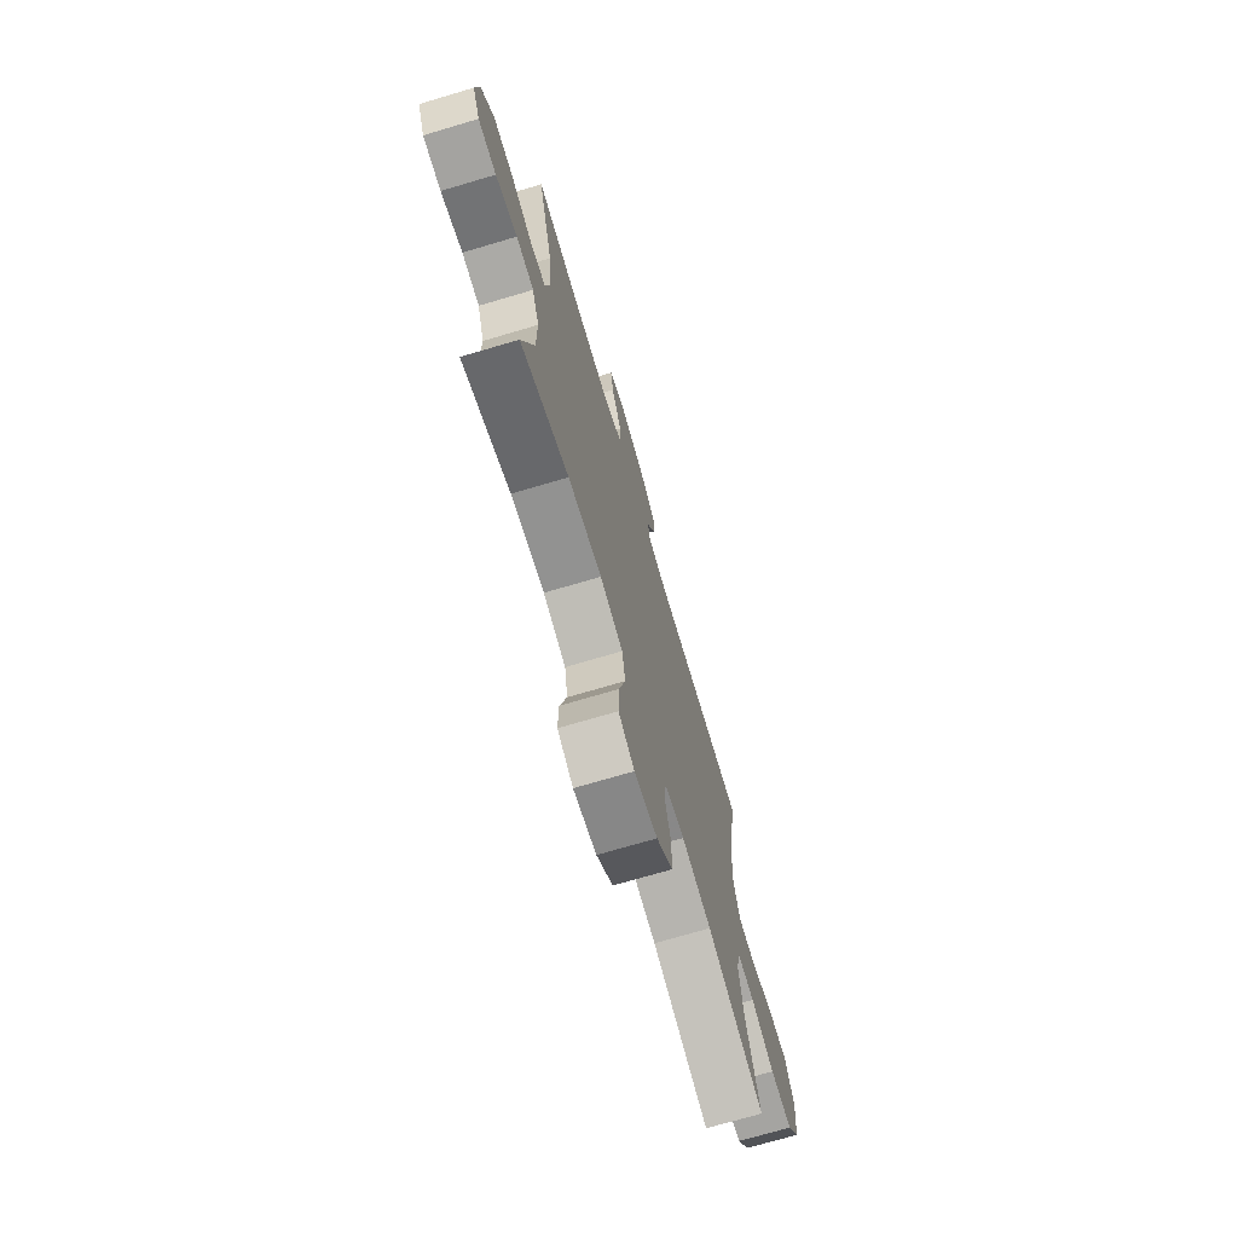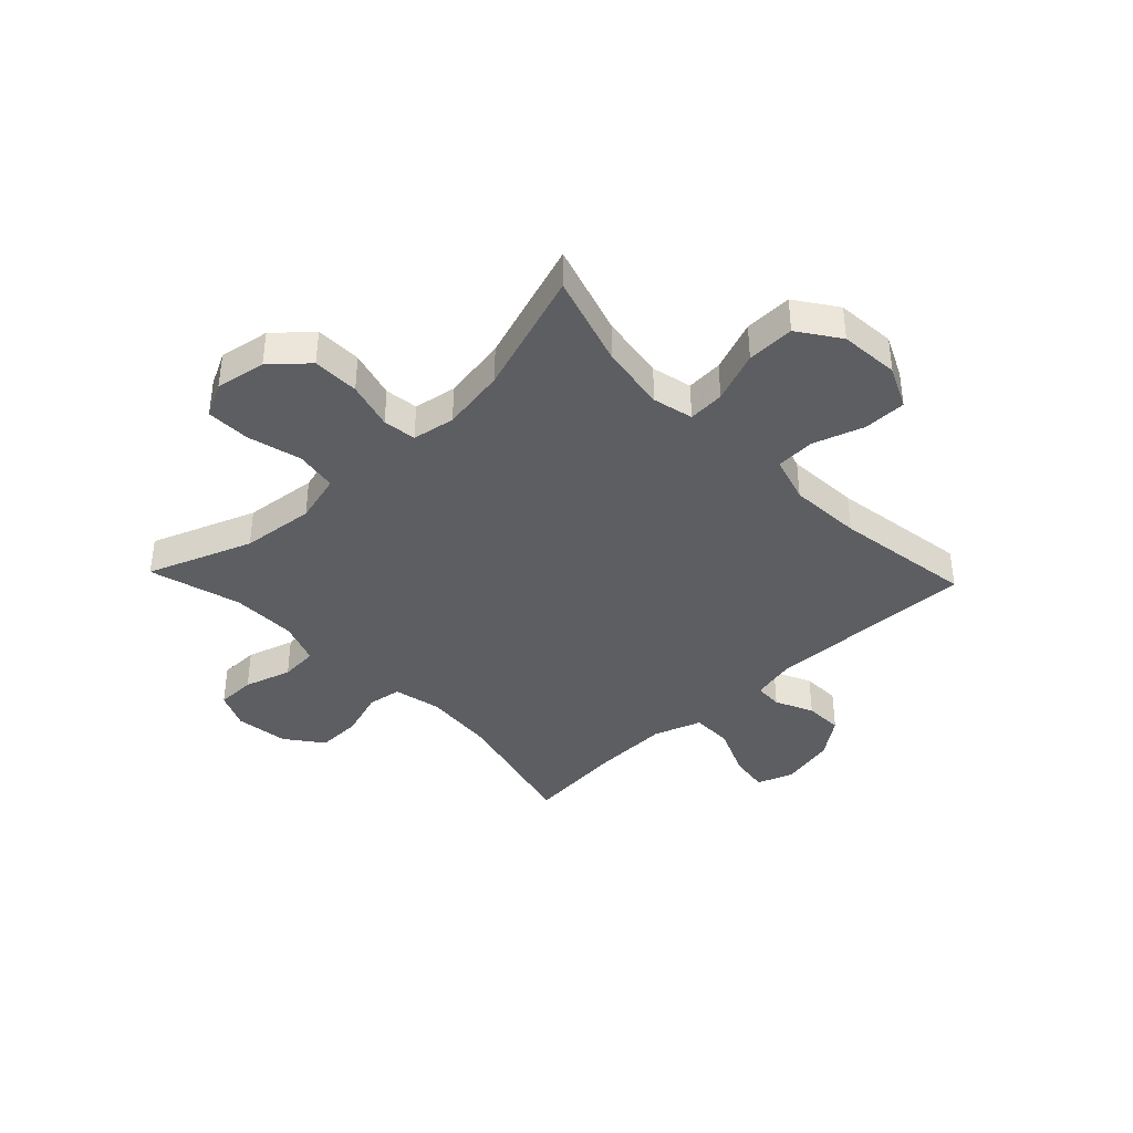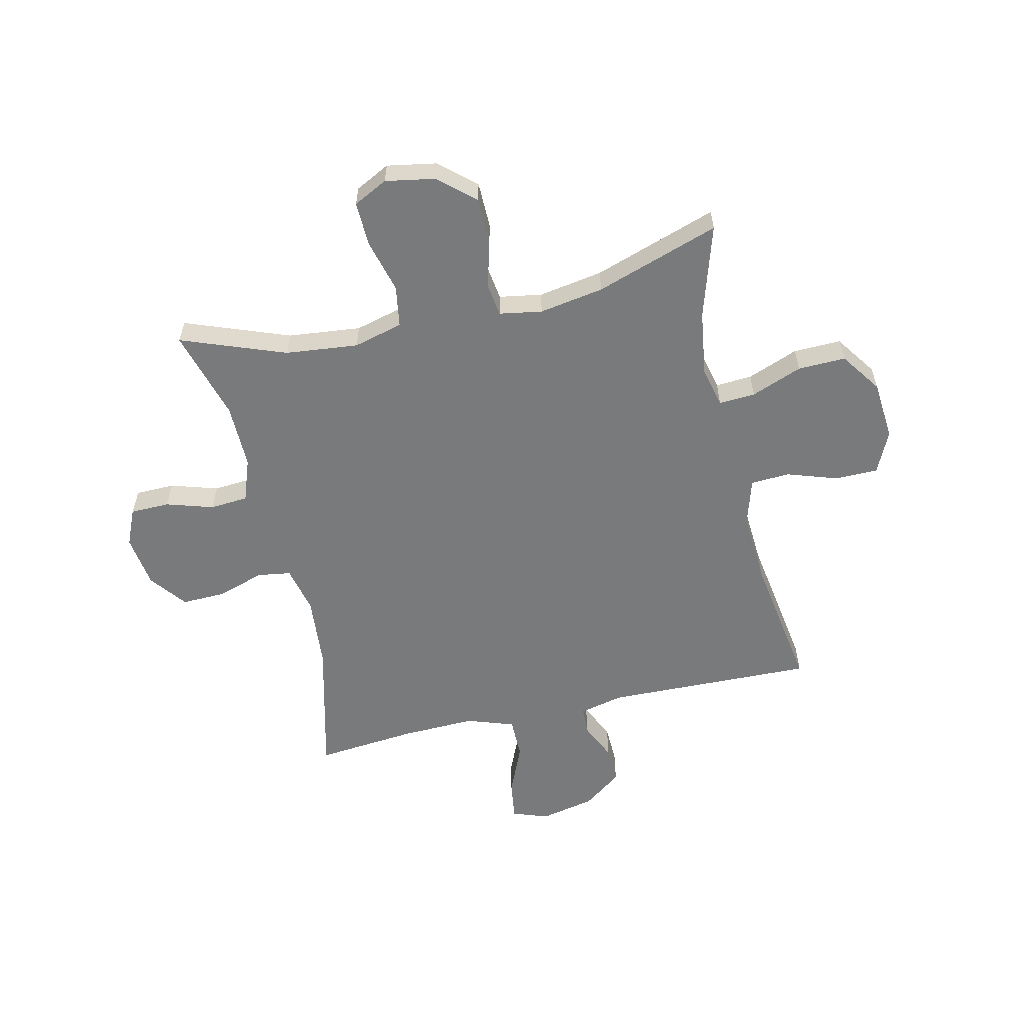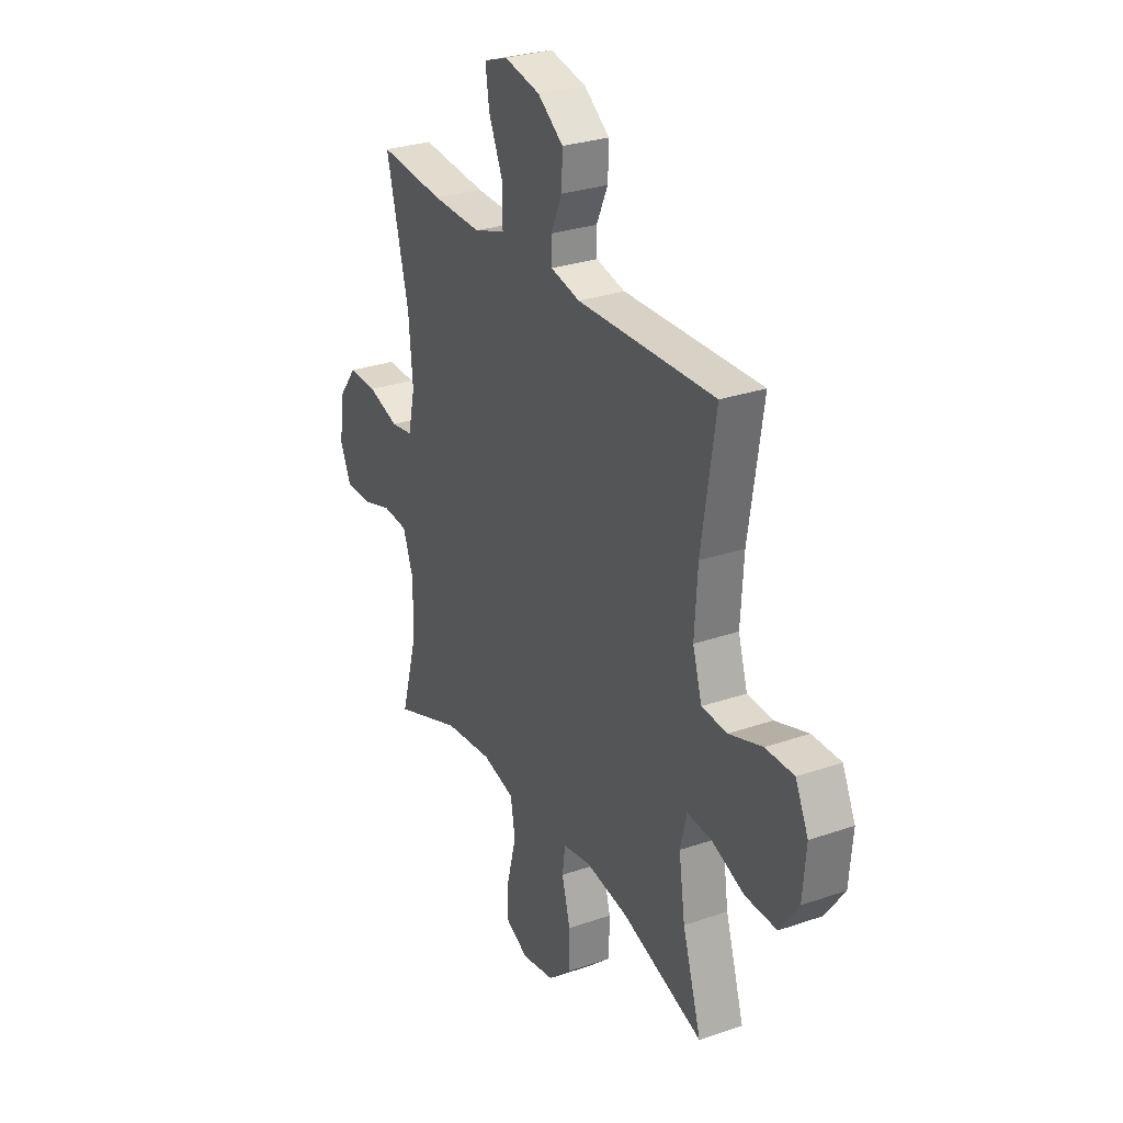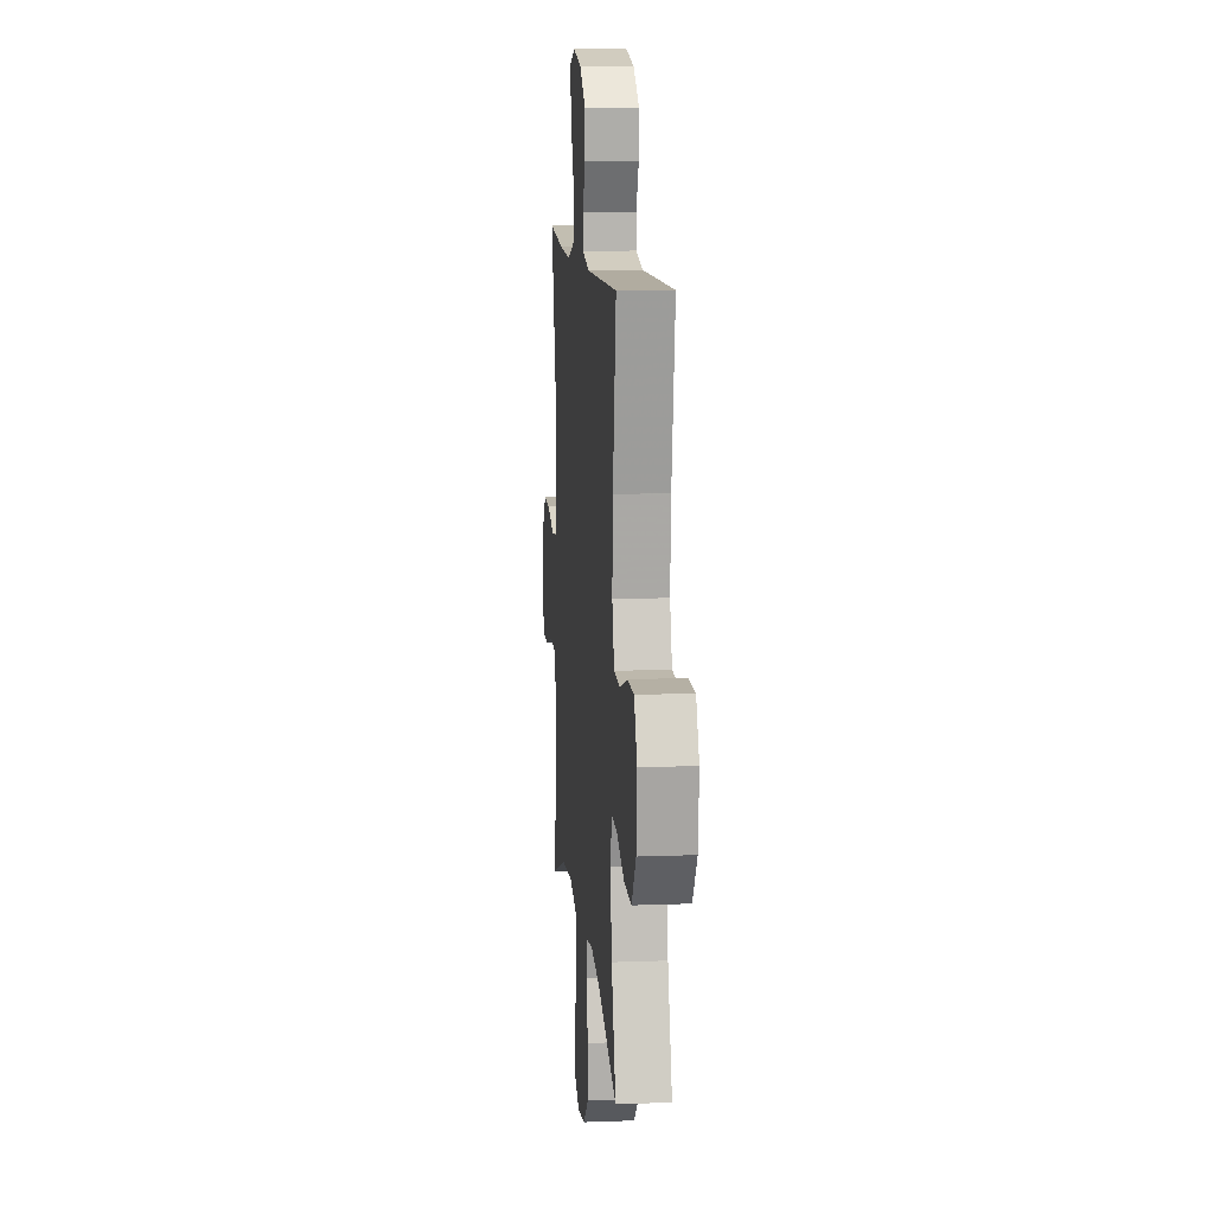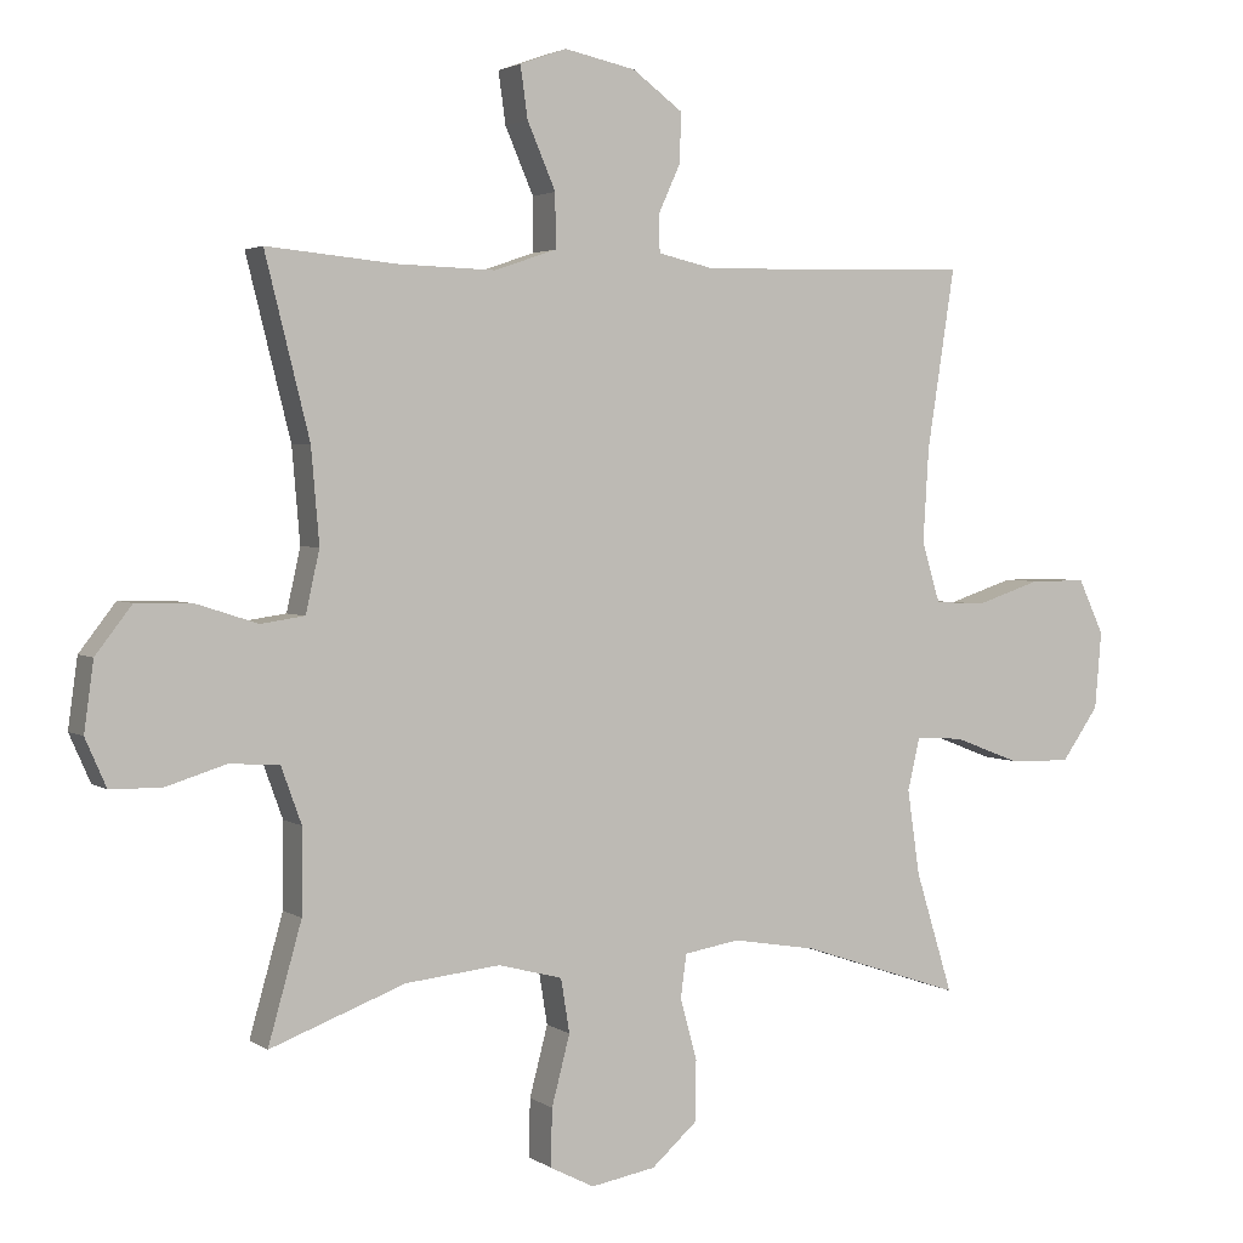
<metadata>
{"format":"obj","ext":"obj","renderer":"f3d","projection":"perspective","resolution":1024,"background":"white","views":[{"elev":-72.0,"azim":106.5,"up":"+Z"},{"elev":-39.2,"azim":-136.4,"up":"+Y"},{"elev":-58.0,"azim":-167.0,"up":"+Y"},{"elev":28.7,"azim":-117.4,"up":"+Z"},{"elev":11.6,"azim":-95.3,"up":"+Z"},{"elev":2.8,"azim":154.0,"up":"+Z"}]}
</metadata>
<code>
v 0.5 0.07 -0.5
v 0.314 0.07 -0.43
v 0.184 0.07 -0.416
v 0.096 0.07 -0.439
v 0.084 0.07 -0.513
v 0.109 0.07 -0.609
v 0.111 0.07 -0.688
v 0.05 0.07 -0.719
v -0.039 0.07 -0.703
v -0.102 0.07 -0.647
v -0.103 0.07 -0.564
v -0.08 0.07 -0.479
v -0.088 0.07 -0.42
v -0.164 0.07 -0.407
v -0.279 0.07 -0.426
v -0.5 0.07 -0.5
v -0.449 0.07 -0.334
v -0.432 0.07 -0.217
v -0.449 0.07 -0.145
v -0.514 0.07 -0.149
v -0.605 0.07 -0.184
v -0.69 0.07 -0.186
v -0.741 0.07 -0.113
v -0.75 0.07 -0.007
v -0.715 0.07 0.068
v -0.638 0.07 0.068
v -0.548 0.07 0.038
v -0.479 0.07 0.042
v -0.454 0.07 0.125
v -0.462 0.07 0.254
v -0.5 0.07 0.5
v -0.127 0.07 0.49
v -0.048 0.07 0.508
v -0.046 0.07 0.558
v -0.077 0.07 0.626
v -0.079 0.07 0.694
v -0.01 0.07 0.745
v 0.088 0.07 0.766
v 0.152 0.07 0.743
v 0.142 0.07 0.672
v 0.103 0.07 0.582
v 0.103 0.07 0.508
v 0.188 0.07 0.479
v 0.322 0.07 0.483
v 0.5 0.07 0.5
v 0.439 0.07 0.256
v 0.428 0.07 0.127
v 0.447 0.07 0.042
v 0.507 0.07 0.033
v 0.591 0.07 0.06
v 0.669 0.07 0.062
v 0.719 0.07 -0.003
v 0.732 0.07 -0.098
v 0.703 0.07 -0.164
v 0.633 0.07 -0.165
v 0.549 0.07 -0.139
v 0.481 0.07 -0.144
v 0.453 0.07 -0.221
v 0.454 0.07 -0.337
v 0.5 0 -0.5
v 0.314 0 -0.43
v 0.184 0 -0.416
v 0.096 0 -0.439
v 0.084 0 -0.513
v 0.109 0 -0.609
v 0.111 0 -0.688
v 0.05 0 -0.719
v -0.039 0 -0.703
v -0.102 0 -0.647
v -0.103 0 -0.564
v -0.08 0 -0.479
v -0.088 0 -0.42
v -0.164 0 -0.407
v -0.279 0 -0.426
v -0.5 0 -0.5
v -0.449 0 -0.334
v -0.432 0 -0.217
v -0.449 0 -0.145
v -0.514 0 -0.149
v -0.605 0 -0.184
v -0.69 0 -0.186
v -0.741 0 -0.113
v -0.75 0 -0.007
v -0.715 0 0.068
v -0.638 0 0.068
v -0.548 0 0.038
v -0.479 0 0.042
v -0.454 0 0.125
v -0.462 0 0.254
v -0.5 0 0.5
v -0.127 0 0.49
v -0.048 0 0.508
v -0.046 0 0.558
v -0.077 0 0.626
v -0.079 0 0.694
v -0.01 0 0.745
v 0.088 0 0.766
v 0.152 0 0.743
v 0.142 0 0.672
v 0.103 0 0.582
v 0.103 0 0.508
v 0.188 0 0.479
v 0.322 0 0.483
v 0.5 0 0.5
v 0.439 0 0.256
v 0.428 0 0.127
v 0.447 0 0.042
v 0.507 0 0.033
v 0.591 0 0.06
v 0.669 0 0.062
v 0.719 0 -0.003
v 0.732 0 -0.098
v 0.703 0 -0.164
v 0.633 0 -0.165
v 0.549 0 -0.139
v 0.481 0 -0.144
v 0.453 0 -0.221
v 0.454 0 -0.337
f 54 55 56
f 53 54 56
f 52 53 56
f 51 52 56
f 50 51 56
f 49 50 56
f 48 49 56 57
f 47 48 57 58
f 44 45 46
f 43 44 46 47
f 47 58 59
f 43 47 59
f 42 43 59
f 39 40 41
f 38 39 41
f 37 38 41
f 36 37 41
f 35 36 41
f 34 35 41
f 33 34 41 42
f 30 31 32
f 59 1 2
f 42 59 2
f 33 42 2
f 32 33 2
f 30 32 2
f 29 30 2
f 25 26 27
f 24 25 27
f 23 24 27
f 22 23 27
f 21 22 27
f 20 21 27
f 19 20 27 28
f 15 16 17
f 14 15 17 18
f 19 28 29
f 18 19 29
f 14 18 29
f 13 14 29
f 10 11 12
f 9 10 12
f 8 9 12
f 7 8 12
f 6 7 12
f 5 6 12
f 29 2 3
f 13 29 3 4
f 4 5 12 13
f 115 114 113
f 115 113 112
f 115 112 111
f 115 111 110
f 115 110 109
f 115 109 108
f 116 115 108 107
f 117 116 107 106
f 105 104 103
f 106 105 103 102
f 118 117 106
f 118 106 102
f 118 102 101
f 100 99 98
f 100 98 97
f 100 97 96
f 100 96 95
f 100 95 94
f 100 94 93
f 101 100 93 92
f 91 90 89
f 61 60 118
f 61 118 101
f 61 101 92
f 61 92 91
f 61 91 89
f 61 89 88
f 86 85 84
f 86 84 83
f 86 83 82
f 86 82 81
f 86 81 80
f 86 80 79
f 87 86 79 78
f 76 75 74
f 77 76 74 73
f 88 87 78
f 88 78 77
f 88 77 73
f 88 73 72
f 71 70 69
f 71 69 68
f 71 68 67
f 71 67 66
f 71 66 65
f 71 65 64
f 62 61 88
f 63 62 88 72
f 72 71 64 63
f 1 60 61 2
f 2 61 62 3
f 3 62 63 4
f 4 63 64 5
f 5 64 65 6
f 6 65 66 7
f 7 66 67 8
f 8 67 68 9
f 9 68 69 10
f 10 69 70 11
f 11 70 71 12
f 12 71 72 13
f 13 72 73 14
f 14 73 74 15
f 15 74 75 16
f 16 75 76 17
f 17 76 77 18
f 18 77 78 19
f 19 78 79 20
f 20 79 80 21
f 21 80 81 22
f 22 81 82 23
f 23 82 83 24
f 24 83 84 25
f 25 84 85 26
f 26 85 86 27
f 27 86 87 28
f 28 87 88 29
f 29 88 89 30
f 30 89 90 31
f 31 90 91 32
f 32 91 92 33
f 33 92 93 34
f 34 93 94 35
f 35 94 95 36
f 36 95 96 37
f 37 96 97 38
f 38 97 98 39
f 39 98 99 40
f 40 99 100 41
f 41 100 101 42
f 42 101 102 43
f 43 102 103 44
f 44 103 104 45
f 45 104 105 46
f 46 105 106 47
f 47 106 107 48
f 48 107 108 49
f 49 108 109 50
f 50 109 110 51
f 51 110 111 52
f 52 111 112 53
f 53 112 113 54
f 54 113 114 55
f 55 114 115 56
f 56 115 116 57
f 57 116 117 58
f 58 117 118 59
f 59 118 60 1

</code>
